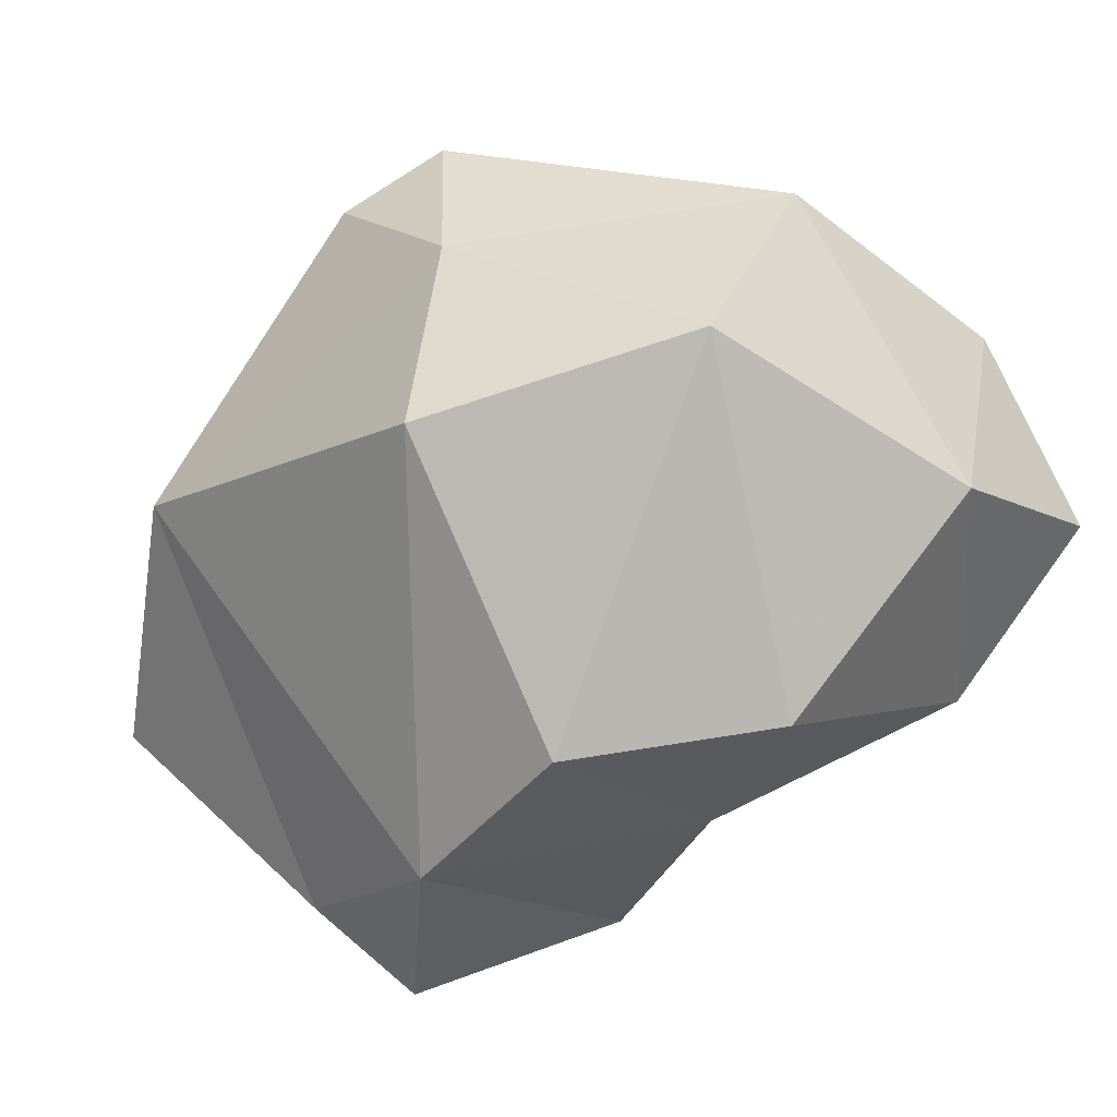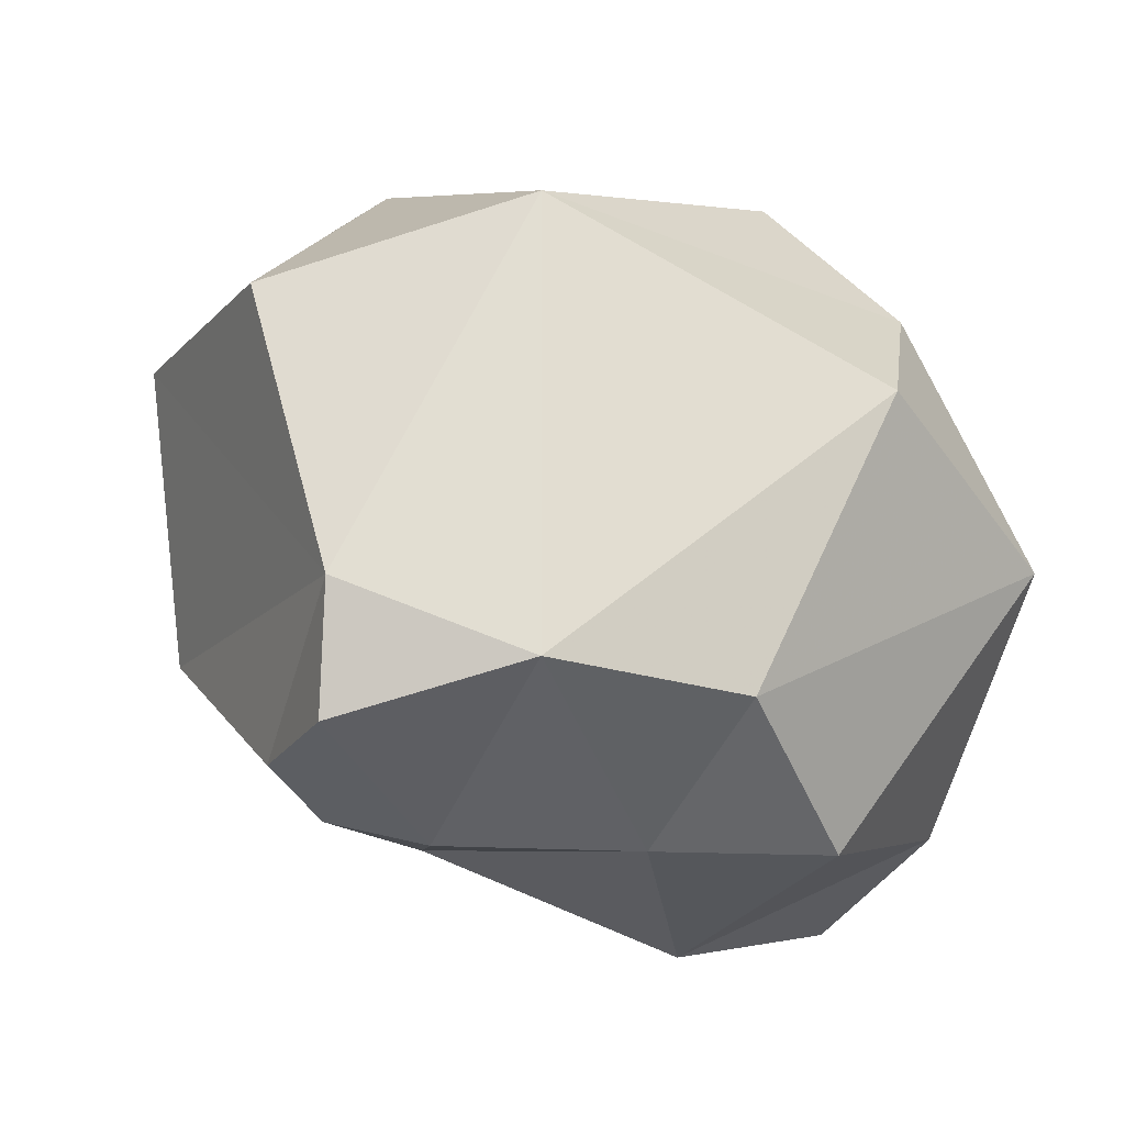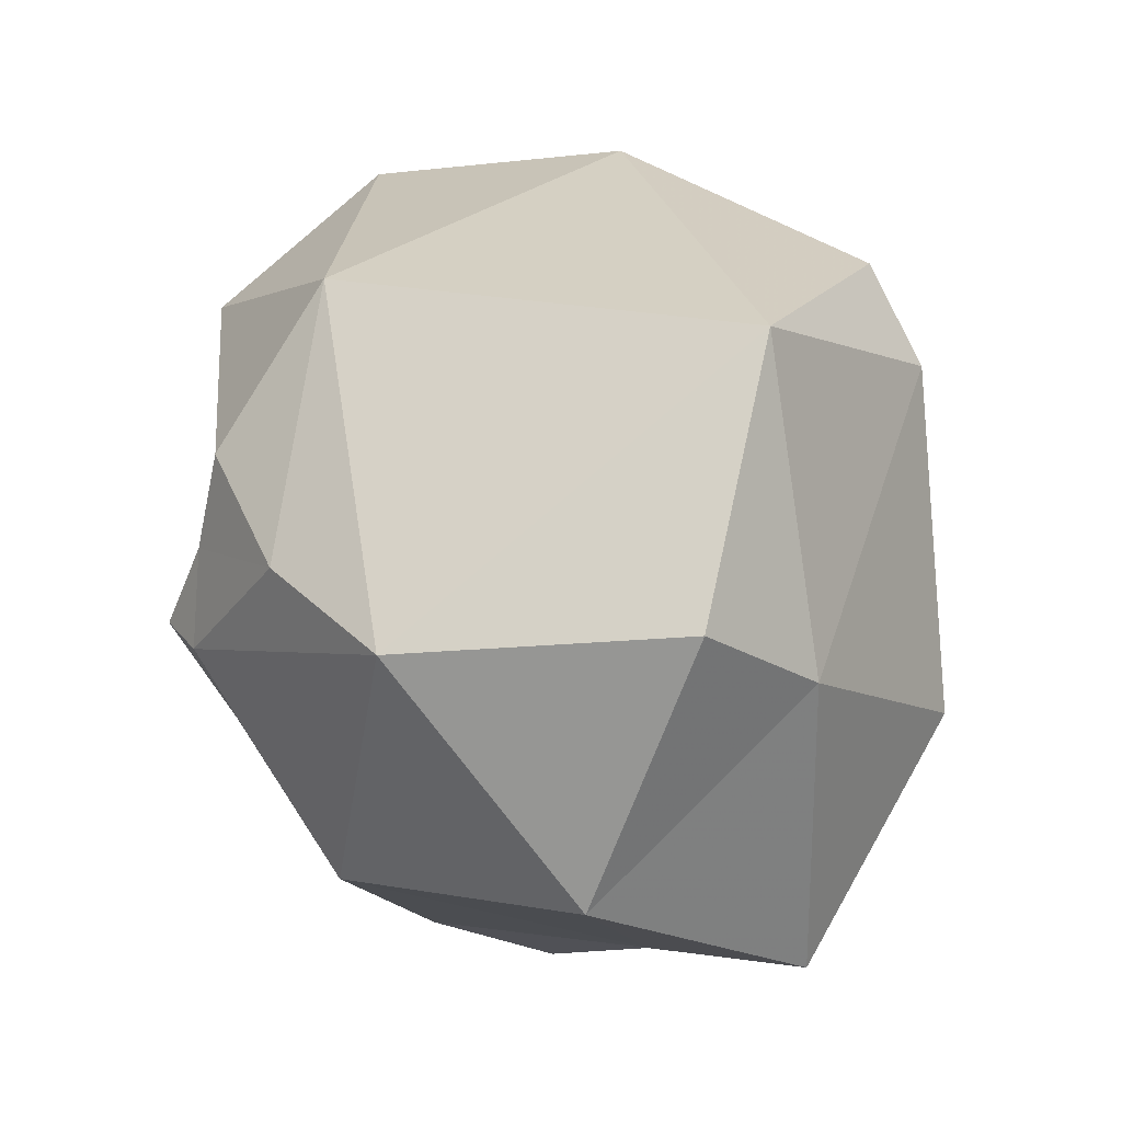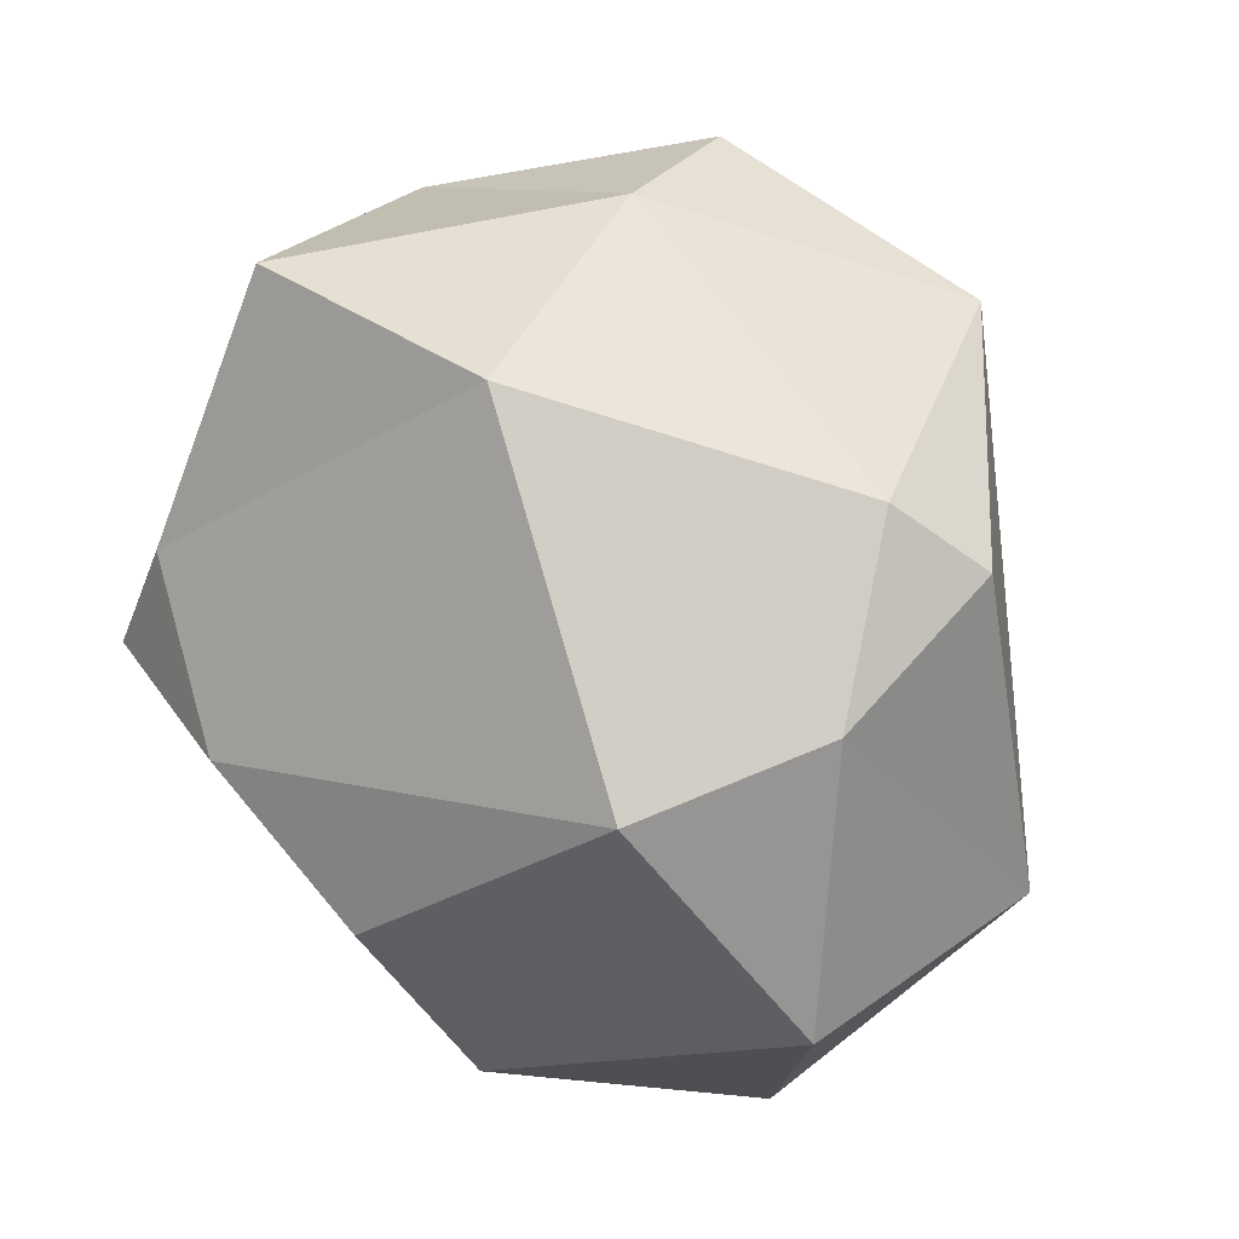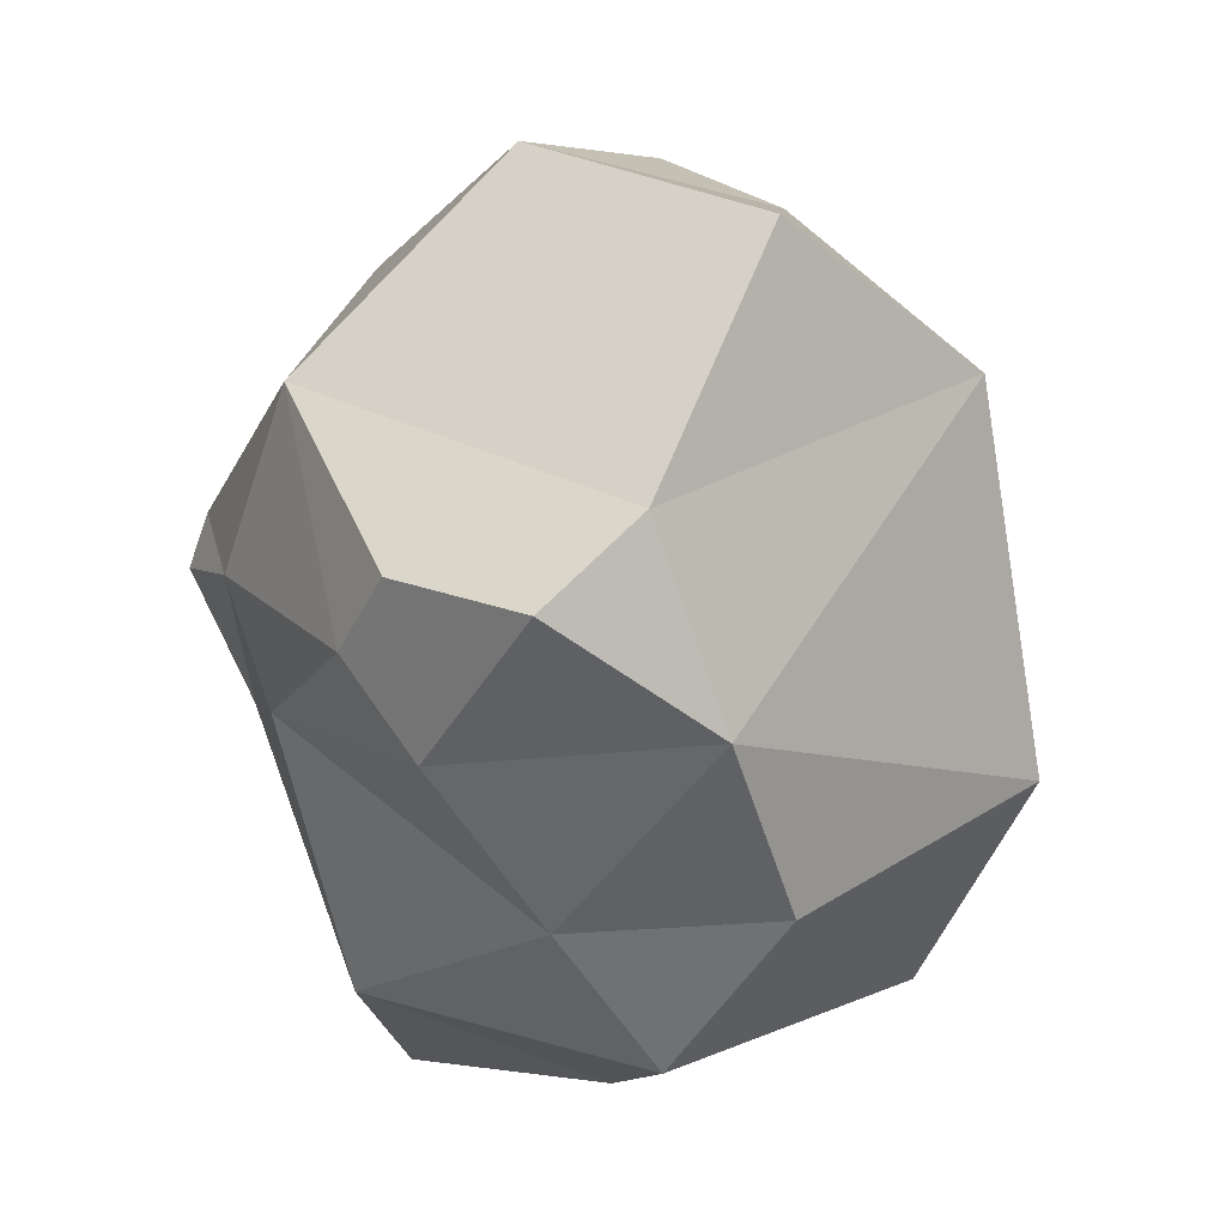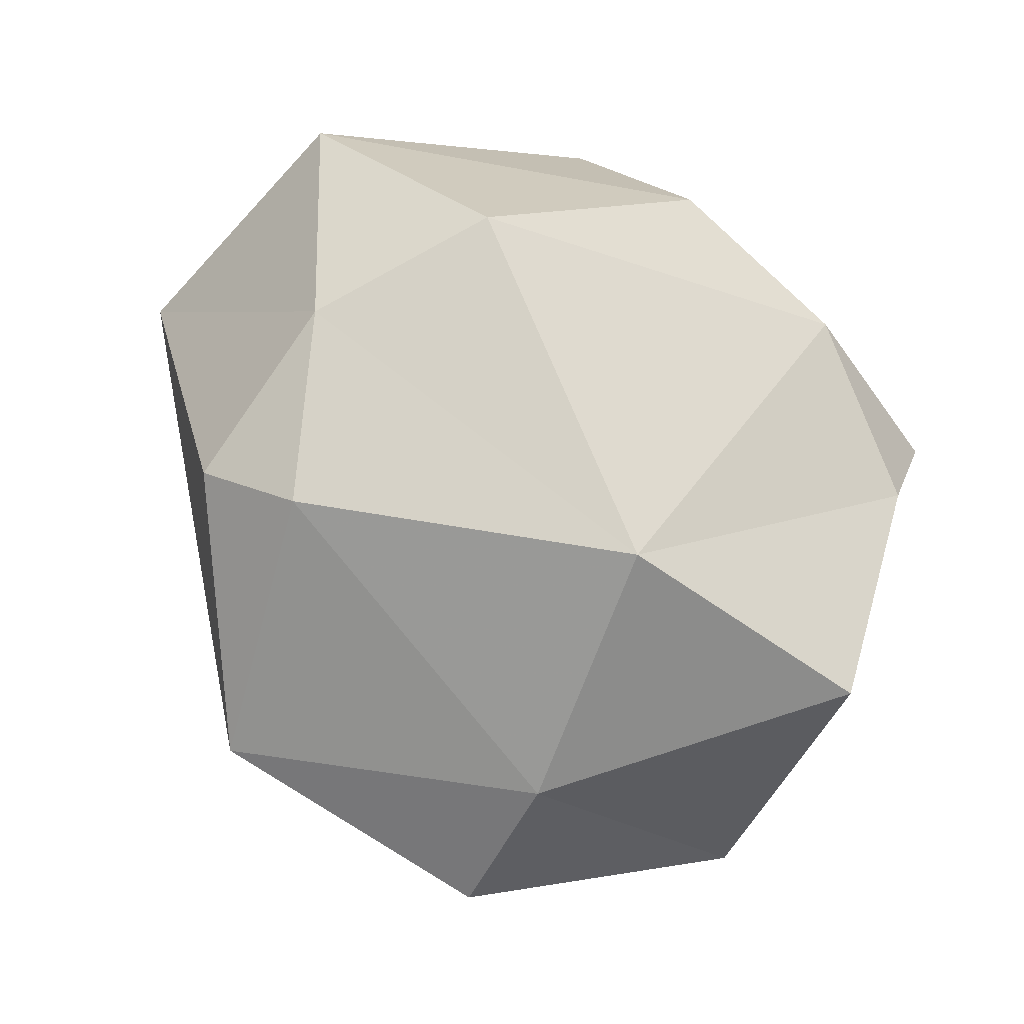
<metadata>
{"format":"obj","ext":"obj","renderer":"f3d","projection":"perspective","resolution":1024,"background":"white","views":[{"elev":-35.5,"azim":49.4,"up":"+Y"},{"elev":-59.9,"azim":-20.7,"up":"+Y"},{"elev":52.1,"azim":-89.1,"up":"+Y"},{"elev":79.5,"azim":58.4,"up":"+Z"},{"elev":-61.5,"azim":-75.6,"up":"+Y"},{"elev":79.2,"azim":-127.9,"up":"+Z"}]}
</metadata>
<code>
v -0.1758 -0.6207 -0.2225
v -0.05664 -0.4162 -0.4016
v 0.04662 -0.4744 -0.03632
v -0.1442 -0.4224 -0.02009
v 0.1759 -0.4661 -0.2802
v 0.09191 -0.5796 -0.2342
v 0.03432 -0.2759 -0.06237
v -0.2224 -0.2516 -0.1523
v -0.01216 -0.3025 -0.03582
v 0.003041 -0.5814 -0.2638
v -0.2041 -0.3128 -0.09573
v -0.1438 -0.3748 -0.4029
v 0.1582 -0.3164 -0.1897
v -0.1929 -0.5826 -0.1693
v -0.09779 -0.5844 -0.2959
v -0.1469 -0.5574 -0.3199
v -0.1846 -0.5721 -0.2873
v 0.01374 -0.595 -0.1544
v -0.07794 -0.4699 -0.3809
v -0.121 -0.3837 -0.4187
v -0.2318 -0.4496 -0.3284
v -0.08276 -0.1978 -0.1217
v -0.02332 -0.2316 -0.3357
v -0.08427 -0.2932 -0.3895
v 0.06987 -0.494 -0.3823
v -0.1404 -0.4417 -0.3873
v -0.1086 -0.3374 -0.3999
v -0.2128 -0.2827 -0.3019
v 0.06292 -0.3728 -0.04219
v -0.2919 -0.3798 -0.2041
v -0.09111 -0.6109 -0.1593
v -0.1562 -0.2914 -0.3565
v 0.1649 -0.4459 -0.1196
v 0.04676 -0.3278 -0.4018
v 0.1596 -0.3377 -0.325
v 0.1607 -0.4311 -0.3839
v -0.2643 -0.4756 -0.09229
f 36 35 5
f 12 28 32
f 23 22 13
f 22 11 9
f 5 33 6
f 20 27 2
f 25 2 34
f 17 14 21
f 30 21 14
f 15 10 31
f 15 31 1
f 5 13 33
f 2 26 20
f 19 26 2
f 15 17 16
f 1 17 15
f 36 25 34
f 36 34 35
f 21 30 28
f 30 8 28
f 21 26 16
f 16 26 19
f 7 9 29
f 1 31 14
f 13 22 7
f 31 3 4
f 15 16 19
f 19 25 10
f 19 10 15
f 26 12 20
f 21 12 26
f 35 13 5
f 23 35 34
f 14 31 4
f 14 4 37
f 23 13 35
f 19 2 25
f 13 7 29
f 33 13 29
f 24 23 34
f 33 3 18
f 33 29 3
f 21 28 12
f 28 8 22
f 23 28 22
f 2 27 24
f 34 2 24
f 37 4 11
f 18 3 31
f 10 6 18
f 10 18 31
f 27 32 24
f 24 32 23
f 32 28 23
f 27 12 32
f 20 12 27
f 25 36 5
f 25 5 6
f 30 37 11
f 30 11 8
f 1 14 17
f 37 30 14
f 8 11 22
f 10 25 6
f 29 4 3
f 9 4 29
f 6 33 18
f 17 21 16
f 22 9 7
f 11 4 9

</code>
